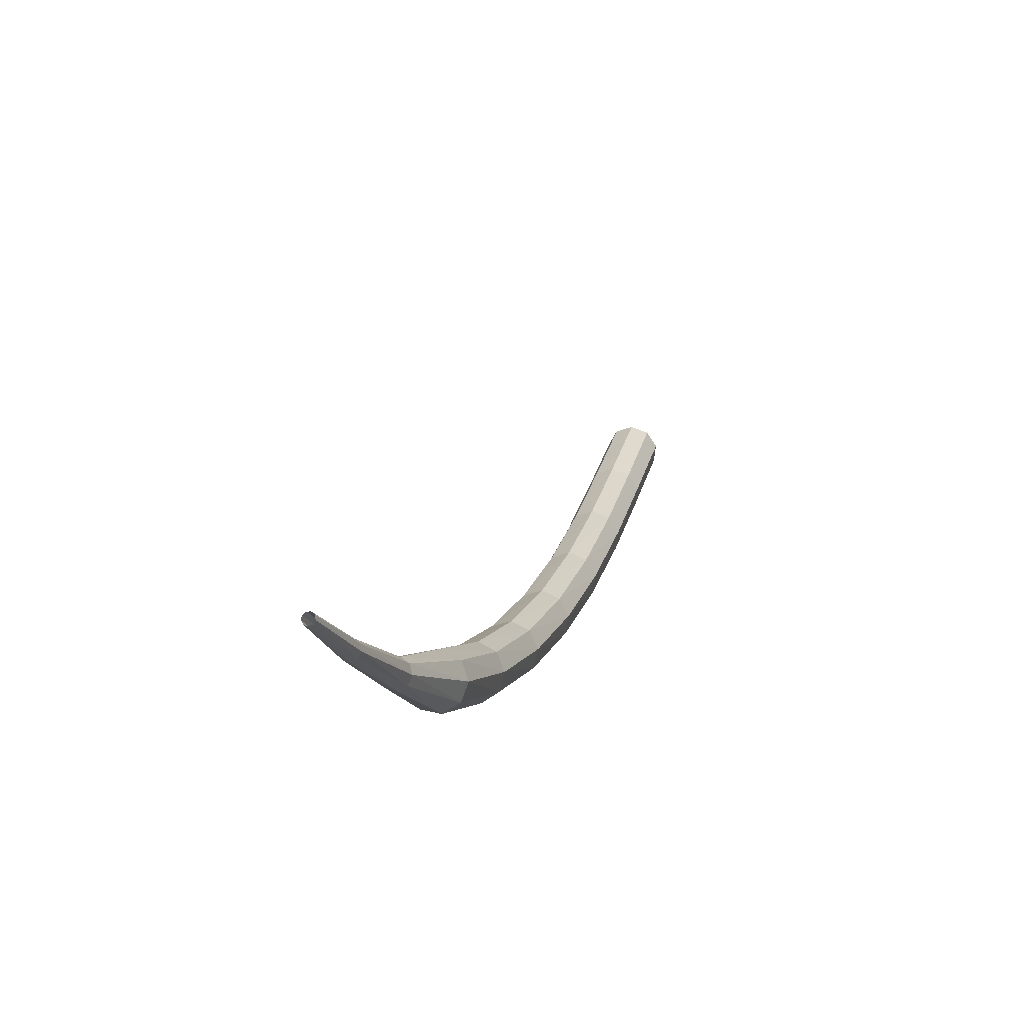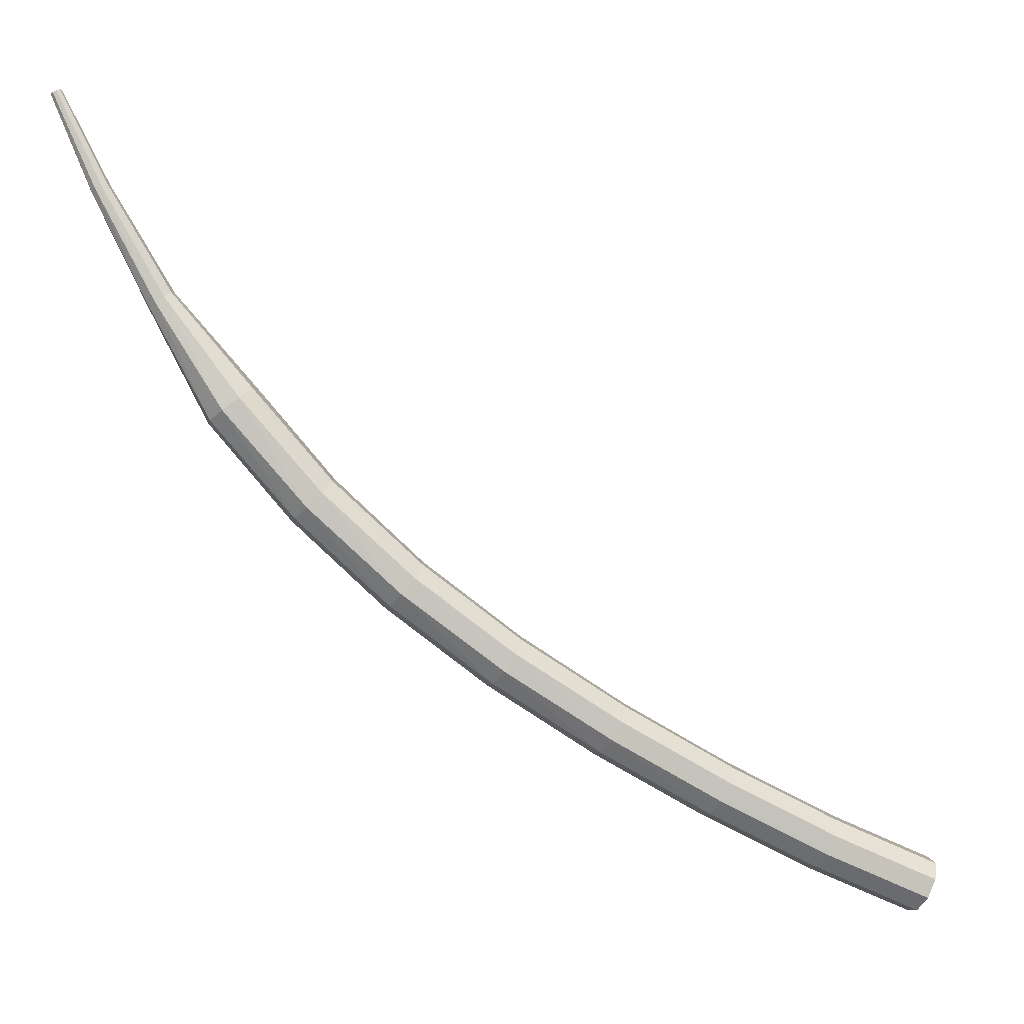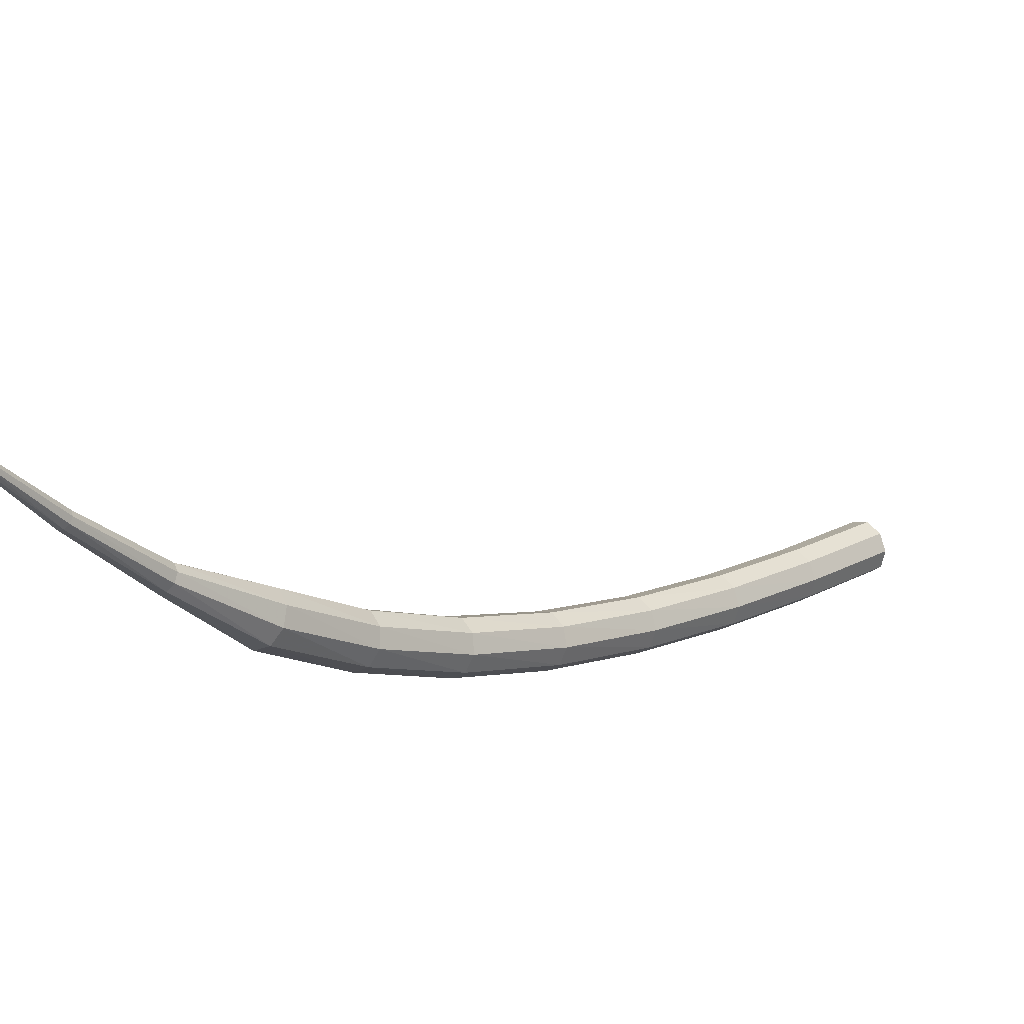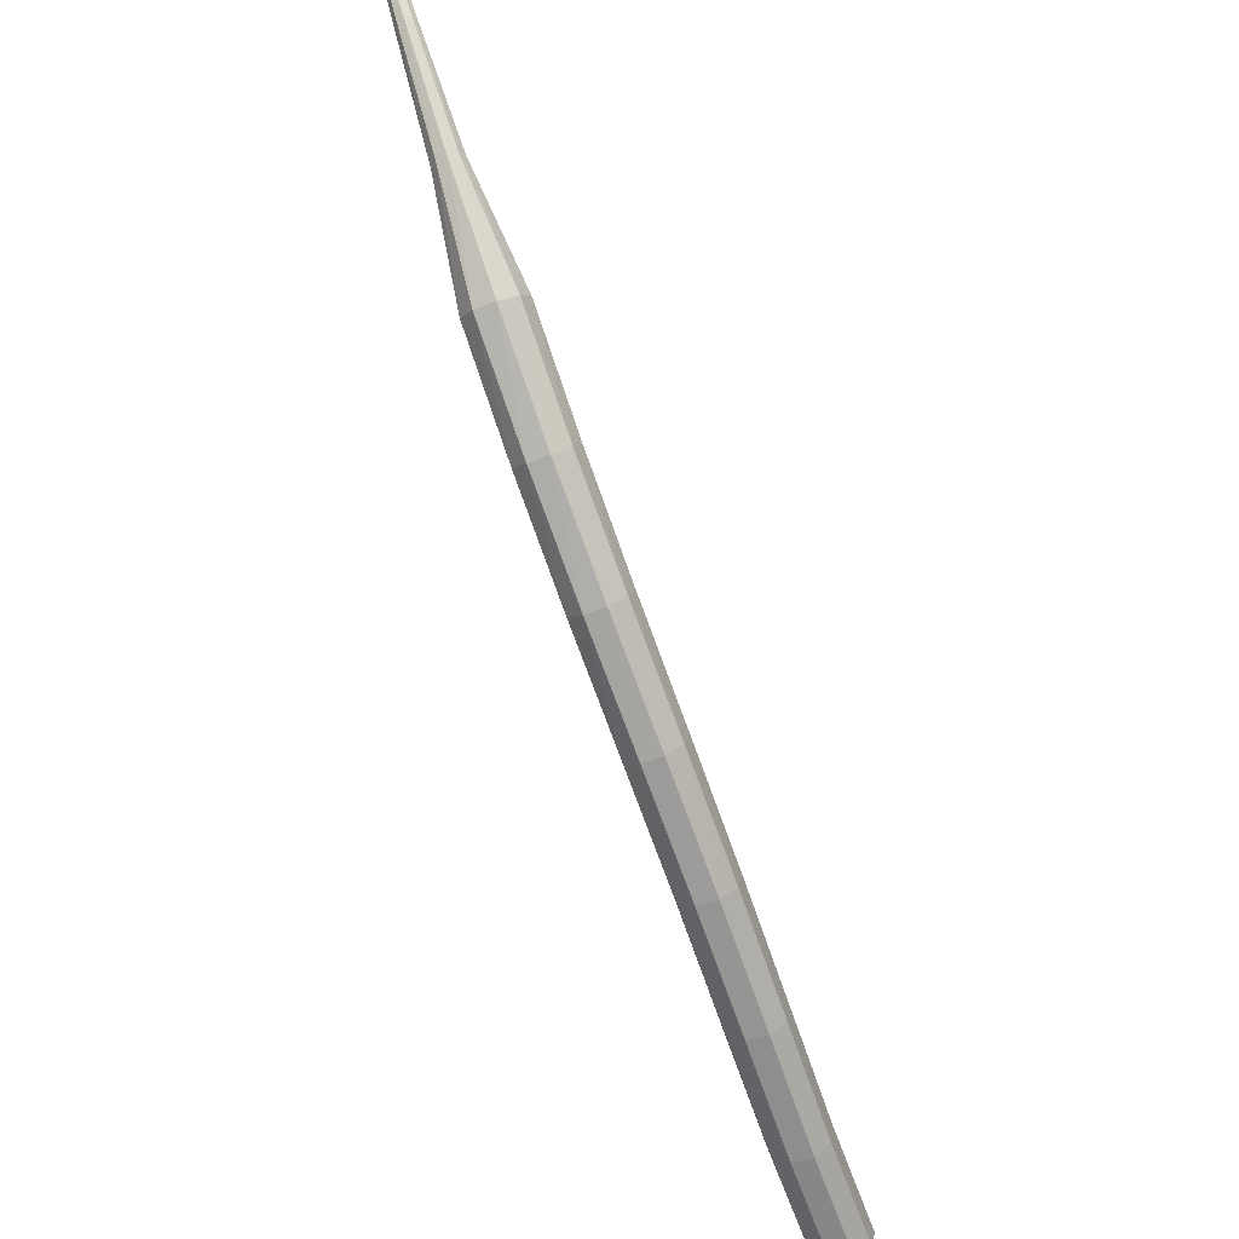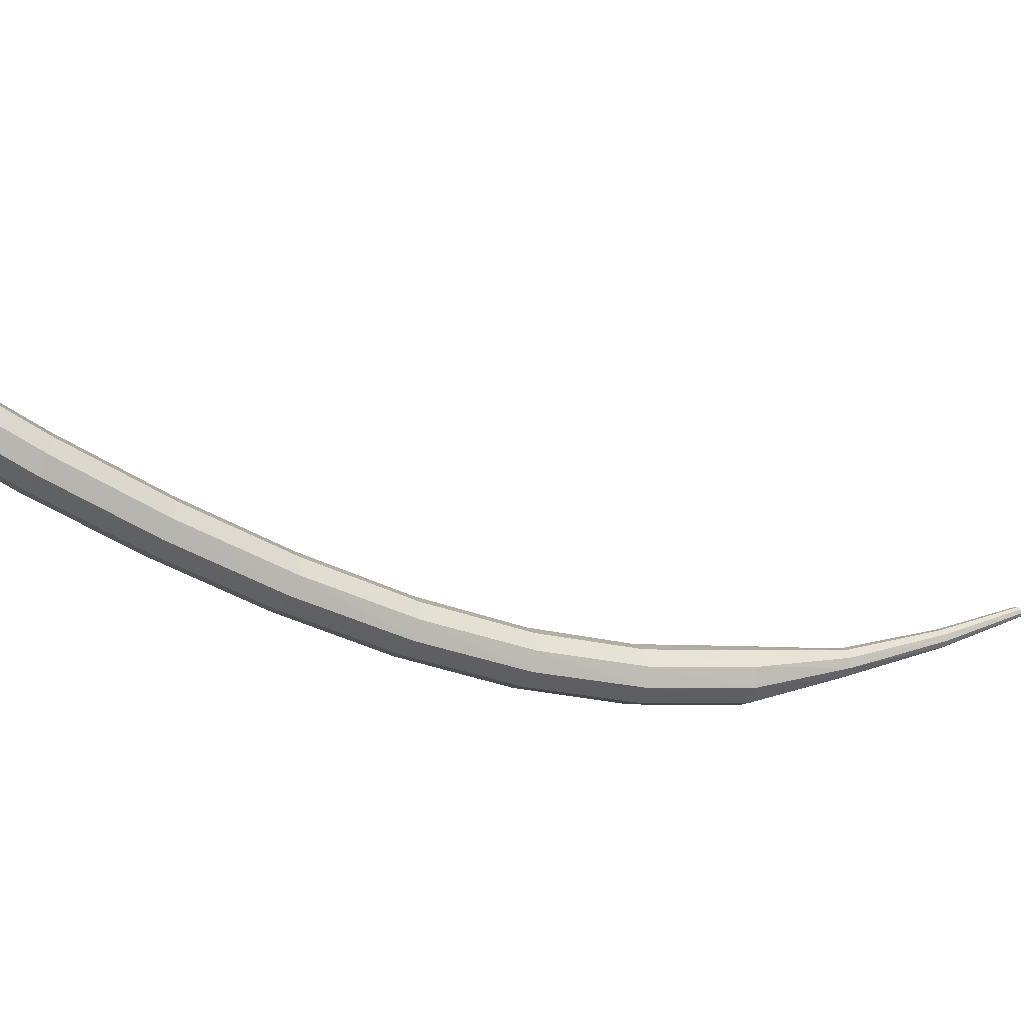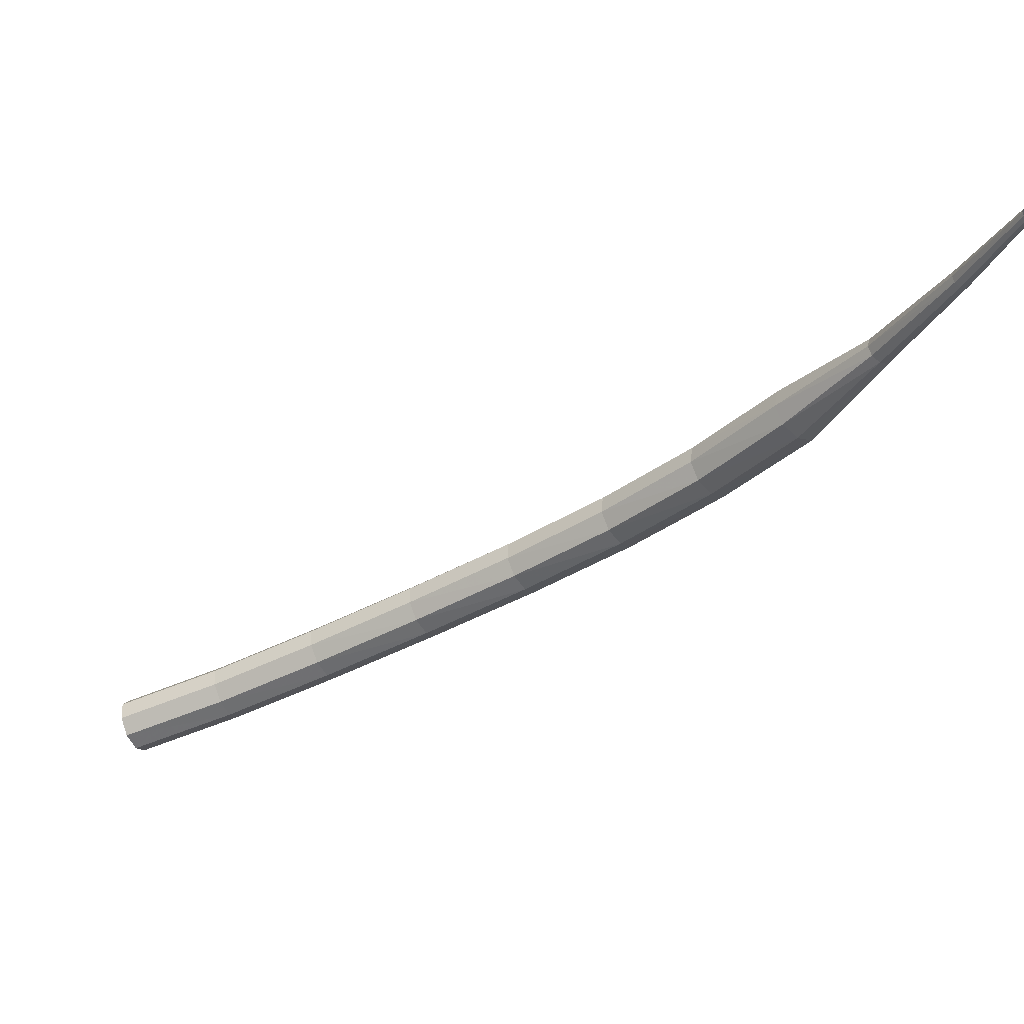
<metadata>
{"format":"obj","ext":"obj","renderer":"f3d","projection":"perspective","resolution":1024,"background":"white","views":[{"elev":52.0,"azim":-32.8,"up":"+Z"},{"elev":0.1,"azim":27.9,"up":"+Z"},{"elev":-42.6,"azim":7.9,"up":"+Y"},{"elev":-36.6,"azim":-26.7,"up":"+Z"},{"elev":47.0,"azim":-142.8,"up":"+Y"},{"elev":53.1,"azim":-145.1,"up":"+Z"}]}
</metadata>
<code>
g tube1
v 122.5 124.3 99.99
v 122.4 123.9 99.25
v 122.8 123.2 98.86
v 123.4 122.6 99
v 124 122.4 99.6
v 124.2 122.6 100.4
v 124.1 123.2 101
v 123.5 123.9 101.1
v 122.9 124.3 100.7
v 122.5 124.3 99.99
v 119.1 121.2 102
v 119 120.7 101.3
v 119.4 120.1 100.9
v 120 119.5 101
v 120.6 119.3 101.6
v 120.8 119.5 102.4
v 120.7 120.1 103
v 120.2 120.8 103.1
v 119.5 121.2 102.7
v 119.1 121.2 102
v 115.6 118 104.4
v 115.5 117.5 103.7
v 115.9 116.9 103.3
v 116.5 116.3 103.4
v 117.1 116.1 104
v 117.4 116.3 104.8
v 117.3 117 105.3
v 116.7 117.6 105.5
v 116.1 118 105.1
v 115.6 118 104.4
v 112.1 114.9 107
v 112 114.4 106.3
v 112.3 113.7 106
v 112.9 113.1 106.1
v 113.6 112.9 106.7
v 113.9 113.2 107.4
v 113.8 113.9 108
v 113.3 114.5 108.1
v 112.6 115 107.7
v 112.1 114.9 107
v 108.7 112.1 109.9
v 108.5 111.5 109.3
v 108.8 110.8 108.9
v 109.4 110.2 109
v 110 110 109.6
v 110.4 110.3 110.3
v 110.4 111 110.8
v 109.9 111.7 110.9
v 109.3 112.1 110.6
v 108.7 112.1 109.9
v 105.5 109.6 113.1
v 105.2 109 112.5
v 105.4 108.2 112.1
v 106 107.6 112.3
v 106.7 107.4 112.8
v 107.1 107.8 113.4
v 107.1 108.5 113.9
v 106.7 109.2 114
v 106 109.6 113.7
v 105.5 109.6 113.1
v 102.4 107.4 116.6
v 102.1 106.8 116
v 102.3 106 115.7
v 102.9 105.4 115.8
v 103.6 105.2 116.3
v 104.1 105.6 116.9
v 104.1 106.3 117.3
v 103.8 107.1 117.4
v 103.1 107.5 117.1
v 102.4 107.4 116.6
v 99.73 105.6 120.5
v 99.34 105 120
v 99.44 104.2 119.7
v 99.99 103.6 119.8
v 100.7 103.4 120.2
v 101.3 103.7 120.7
v 101.5 104.5 121.1
v 101.1 105.3 121.2
v 100.4 105.7 120.9
v 99.73 105.6 120.5
v 97.61 103.7 124.7
v 97.38 103.4 124.5
v 97.39 103 124.4
v 97.65 102.6 124.4
v 98.03 102.5 124.6
v 98.35 102.7 124.8
v 98.46 103.1 125
v 98.32 103.5 125
v 97.98 103.7 124.9
v 97.61 103.7 124.7
v 95.5 102.4 129.3
v 95.33 102.2 129.2
v 95.31 101.9 129.1
v 95.47 101.7 129.1
v 95.72 101.6 129.2
v 95.95 101.7 129.3
v 96.05 102 129.4
v 95.98 102.2 129.5
v 95.76 102.4 129.4
v 95.5 102.4 129.3
v 93.87 101.6 133.2
v 93.76 101.4 133.2
v 93.75 101.3 133.1
v 93.83 101.1 133.1
v 93.99 101.1 133.2
v 94.13 101.1 133.3
v 94.2 101.3 133.3
v 94.16 101.4 133.3
v 94.03 101.6 133.3
v 93.87 101.6 133.2
f 1 2 12
f 12 11 1
f 2 3 13
f 13 12 2
f 3 4 14
f 14 13 3
f 4 5 15
f 15 14 4
f 5 6 16
f 16 15 5
f 6 7 17
f 17 16 6
f 7 8 18
f 18 17 7
f 8 9 19
f 19 18 8
f 9 10 20
f 20 19 9
f 11 12 22
f 22 21 11
f 12 13 23
f 23 22 12
f 13 14 24
f 24 23 13
f 14 15 25
f 25 24 14
f 15 16 26
f 26 25 15
f 16 17 27
f 27 26 16
f 17 18 28
f 28 27 17
f 18 19 29
f 29 28 18
f 19 20 30
f 30 29 19
f 21 22 32
f 32 31 21
f 22 23 33
f 33 32 22
f 23 24 34
f 34 33 23
f 24 25 35
f 35 34 24
f 25 26 36
f 36 35 25
f 26 27 37
f 37 36 26
f 27 28 38
f 38 37 27
f 28 29 39
f 39 38 28
f 29 30 40
f 40 39 29
f 31 32 42
f 42 41 31
f 32 33 43
f 43 42 32
f 33 34 44
f 44 43 33
f 34 35 45
f 45 44 34
f 35 36 46
f 46 45 35
f 36 37 47
f 47 46 36
f 37 38 48
f 48 47 37
f 38 39 49
f 49 48 38
f 39 40 50
f 50 49 39
f 41 42 52
f 52 51 41
f 42 43 53
f 53 52 42
f 43 44 54
f 54 53 43
f 44 45 55
f 55 54 44
f 45 46 56
f 56 55 45
f 46 47 57
f 57 56 46
f 47 48 58
f 58 57 47
f 48 49 59
f 59 58 48
f 49 50 60
f 60 59 49
f 51 52 62
f 62 61 51
f 52 53 63
f 63 62 52
f 53 54 64
f 64 63 53
f 54 55 65
f 65 64 54
f 55 56 66
f 66 65 55
f 56 57 67
f 67 66 56
f 57 58 68
f 68 67 57
f 58 59 69
f 69 68 58
f 59 60 70
f 70 69 59
f 61 62 72
f 72 71 61
f 62 63 73
f 73 72 62
f 63 64 74
f 74 73 63
f 64 65 75
f 75 74 64
f 65 66 76
f 76 75 65
f 66 67 77
f 77 76 66
f 67 68 78
f 78 77 67
f 68 69 79
f 79 78 68
f 69 70 80
f 80 79 69
f 71 72 82
f 82 81 71
f 72 73 83
f 83 82 72
f 73 74 84
f 84 83 73
f 74 75 85
f 85 84 74
f 75 76 86
f 86 85 75
f 76 77 87
f 87 86 76
f 77 78 88
f 88 87 77
f 78 79 89
f 89 88 78
f 79 80 90
f 90 89 79
f 81 82 92
f 92 91 81
f 82 83 93
f 93 92 82
f 83 84 94
f 94 93 83
f 84 85 95
f 95 94 84
f 85 86 96
f 96 95 85
f 86 87 97
f 97 96 86
f 87 88 98
f 98 97 87
f 88 89 99
f 99 98 88
f 89 90 100
f 100 99 89
f 91 92 102
f 102 101 91
f 92 93 103
f 103 102 92
f 93 94 104
f 104 103 93
f 94 95 105
f 105 104 94
f 95 96 106
f 106 105 95
f 96 97 107
f 107 106 96
f 97 98 108
f 108 107 97
f 98 99 109
f 109 108 98
f 99 100 110
f 110 109 99

</code>
